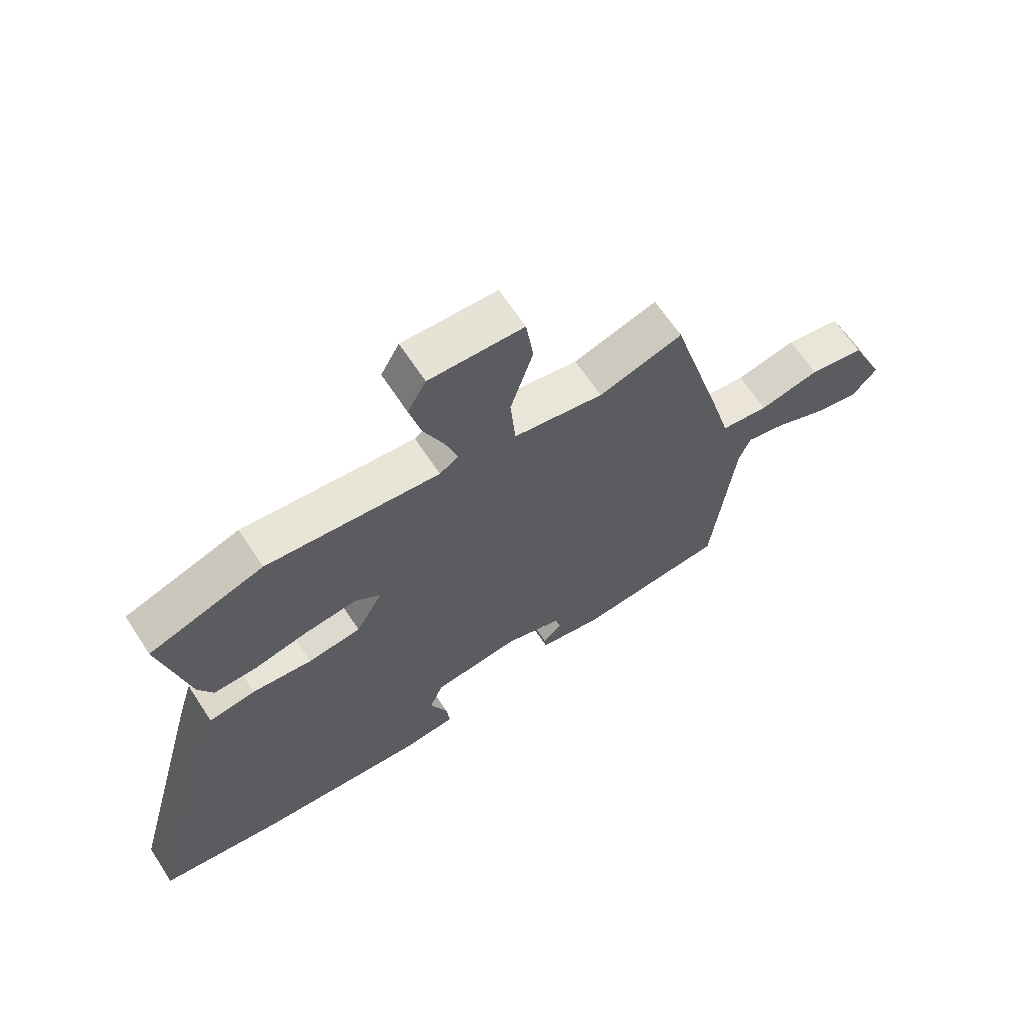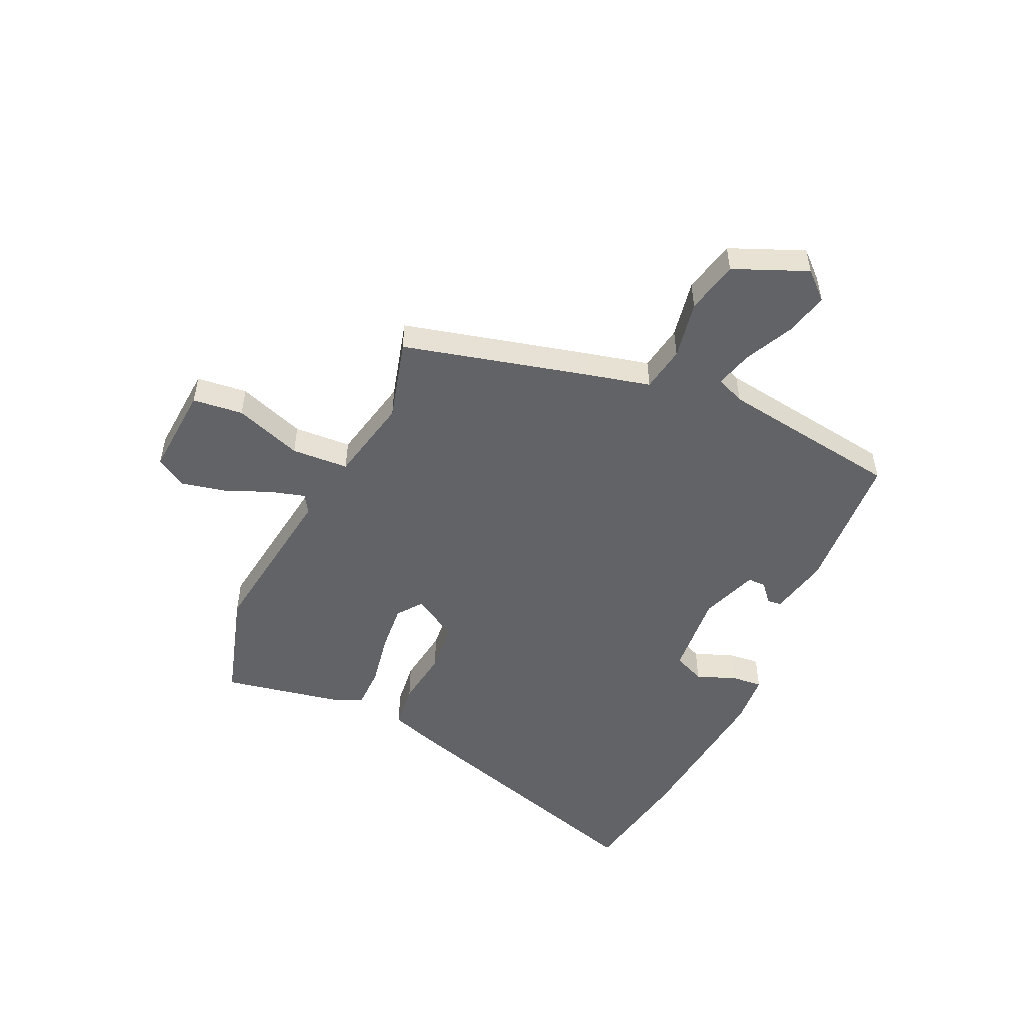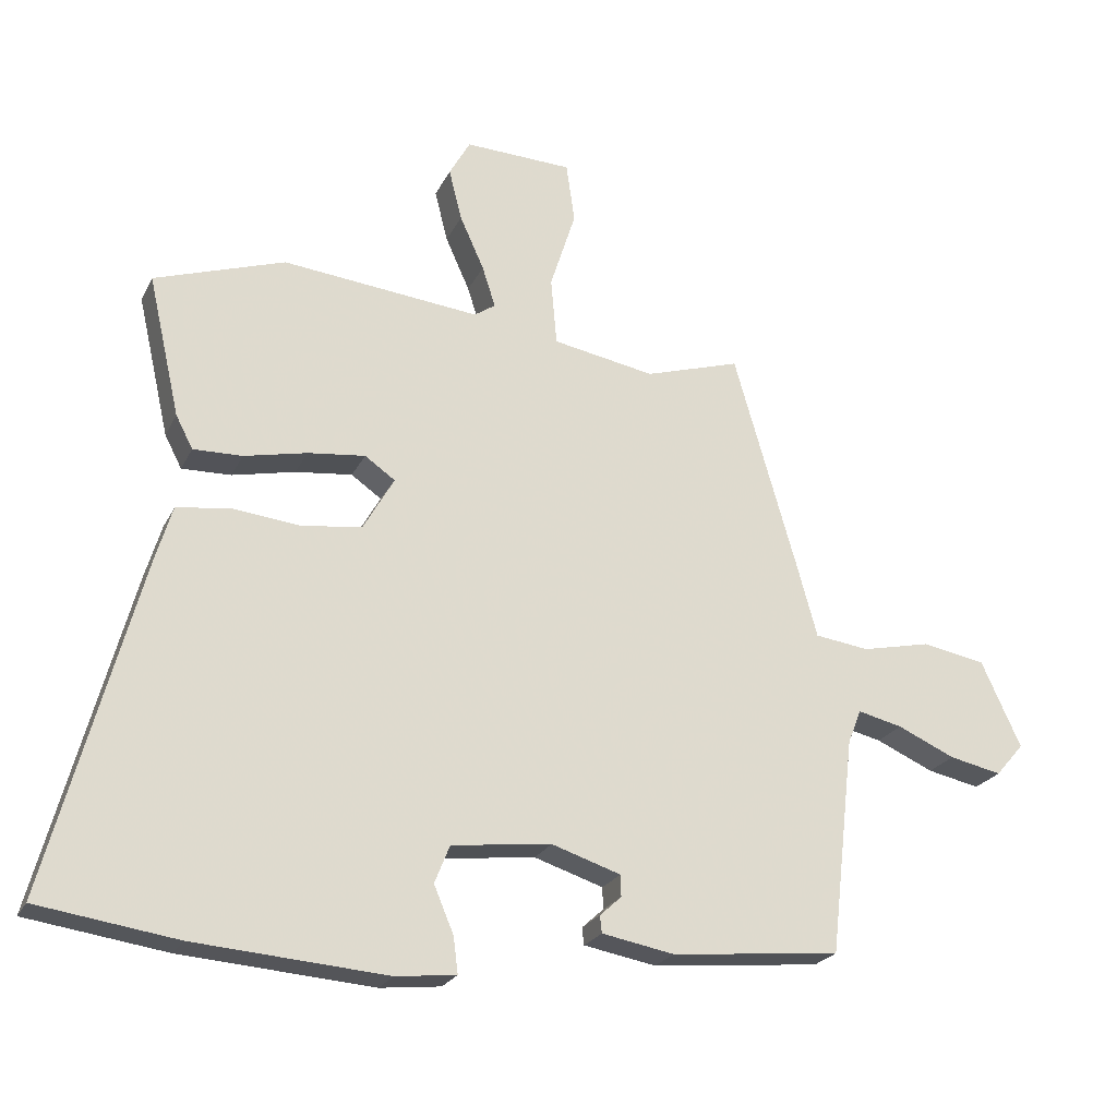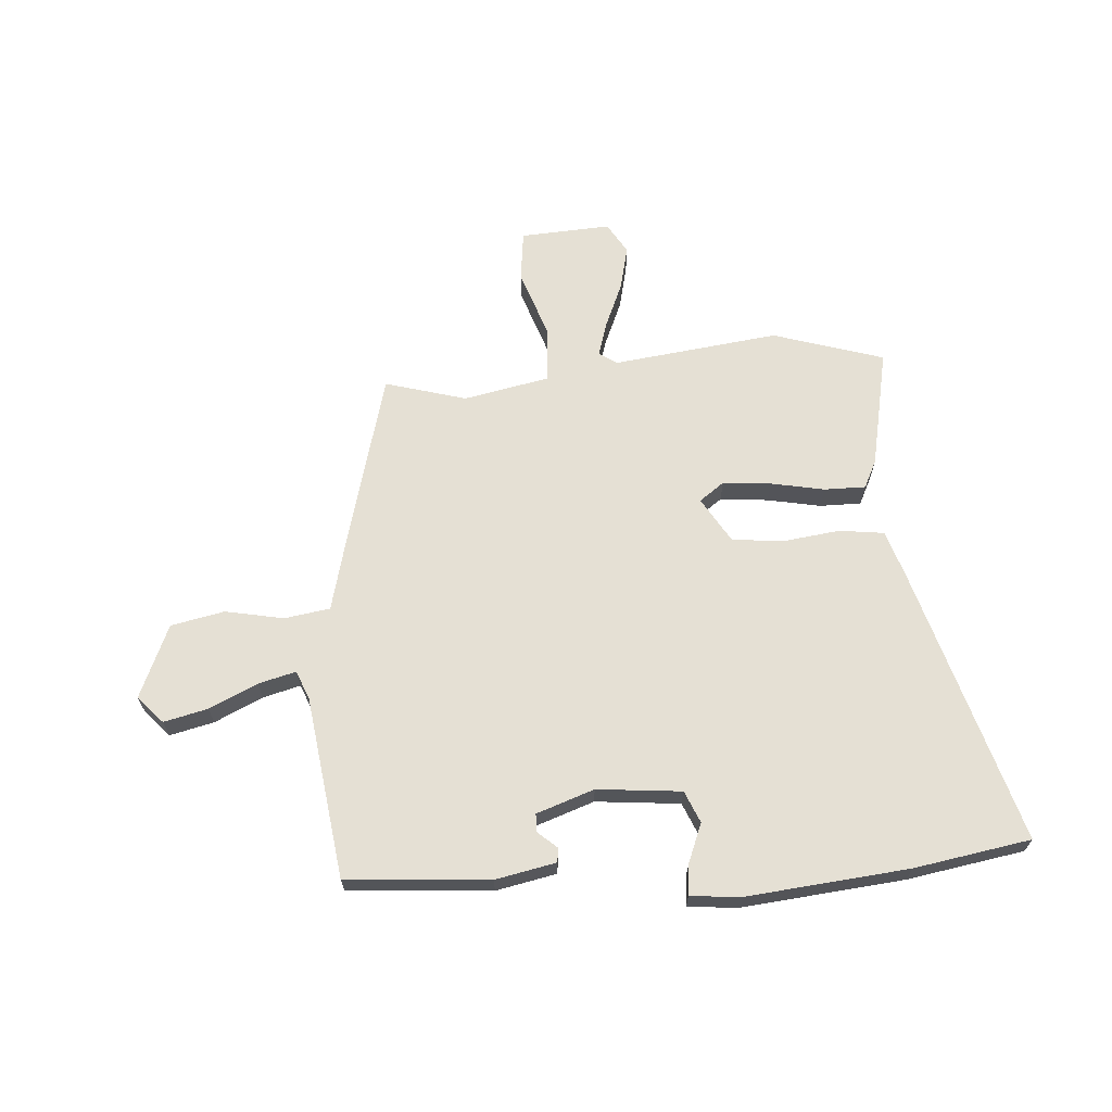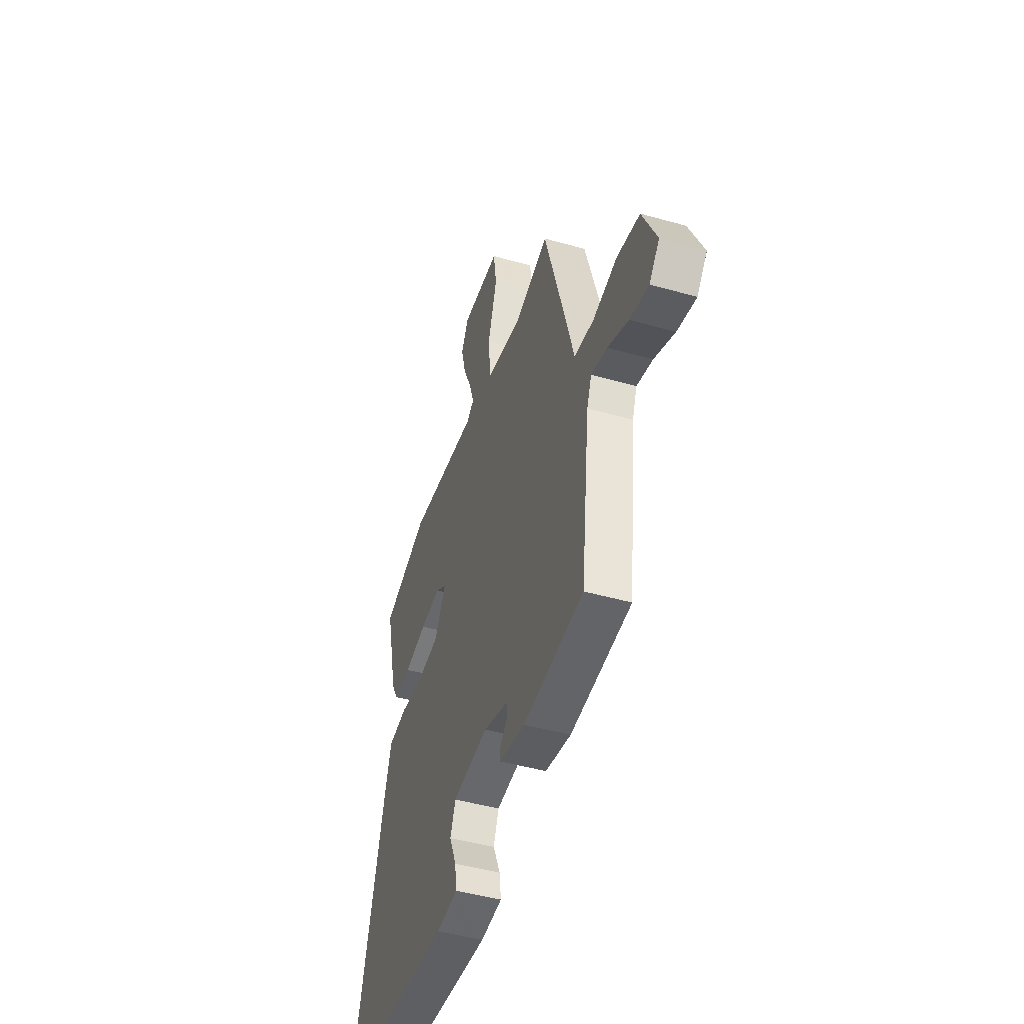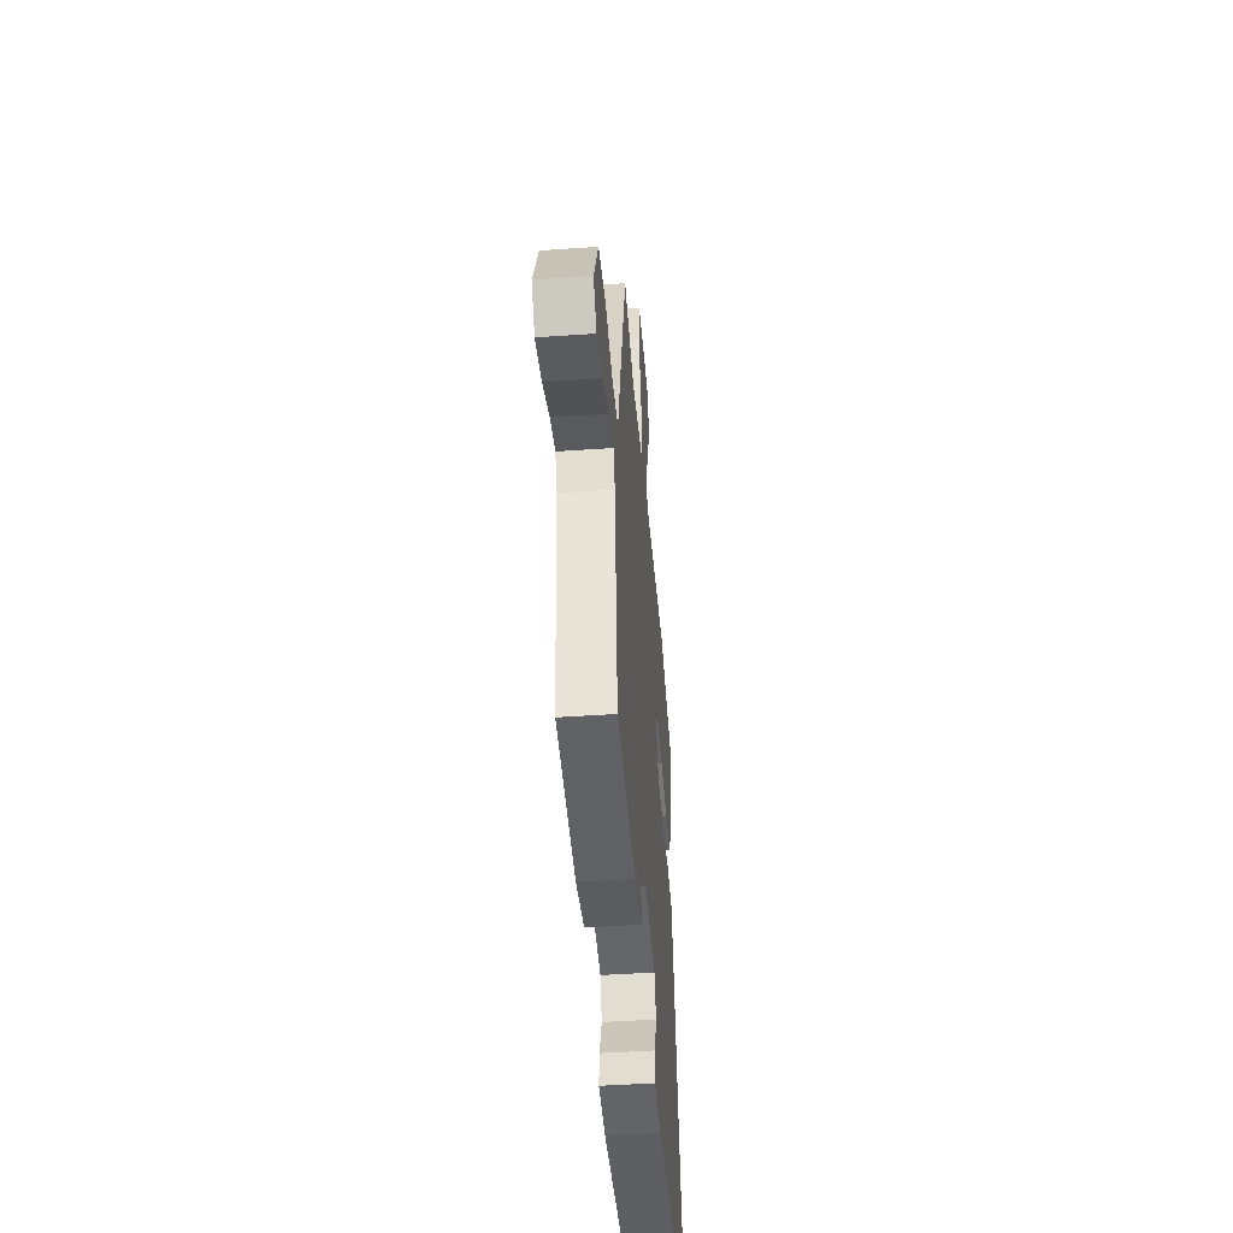
<metadata>
{"format":"obj","ext":"obj","renderer":"f3d","projection":"perspective","resolution":1024,"background":"white","views":[{"elev":64.8,"azim":-33.1,"up":"+Z"},{"elev":-50.9,"azim":63.5,"up":"+Y"},{"elev":-23.2,"azim":-20.8,"up":"+Z"},{"elev":65.9,"azim":174.6,"up":"+Y"},{"elev":-45.9,"azim":72.0,"up":"+Z"},{"elev":-45.1,"azim":94.6,"up":"+Z"}]}
</metadata>
<code>
v 0.506 0.07 -0.434
v 0.248 0.07 -0.459
v 0.138 0.07 -0.439
v 0.135 0.07 -0.413
v 0.168 0.07 -0.383
v 0.167 0.07 -0.35
v 0.062 0.07 -0.316
v -0.09 0.07 -0.334
v -0.113 0.07 -0.392
v -0.083 0.07 -0.463
v -0.076 0.07 -0.518
v -0.168 0.07 -0.528
v -0.46 0.07 -0.506
v -0.672 0.07 -0.475
v -0.535 0.07 0.035
v -0.51 0.07 0.118
v -0.429 0.07 0.13
v -0.325 0.07 0.119
v -0.233 0.07 0.131
v -0.186 0.07 0.214
v -0.232 0.07 0.246
v -0.319 0.07 0.236
v -0.415 0.07 0.215
v -0.49 0.07 0.213
v -0.516 0.07 0.263
v -0.565 0.07 0.478
v -0.366 0.07 0.545
v -0.065 0.07 0.514
v -0.033 0.07 0.536
v -0.053 0.07 0.598
v -0.09 0.07 0.68
v -0.11 0.07 0.759
v -0.078 0.07 0.816
v 0.086 0.07 0.81
v 0.099 0.07 0.719
v 0.06 0.07 0.596
v 0.069 0.07 0.493
v 0.225 0.07 0.465
v 0.371 0.07 0.51
v 0.466 0.07 0.18
v 0.498 0.07 0.064
v 0.581 0.07 0.053
v 0.686 0.07 0.076
v 0.783 0.07 0.058
v 0.843 0.07 -0.073
v 0.8 0.07 -0.123
v 0.72 0.07 -0.106
v 0.632 0.07 -0.067
v 0.564 0.07 -0.051
v 0.544 0.07 -0.103
v 0.506 0 -0.434
v 0.248 0 -0.459
v 0.138 0 -0.439
v 0.135 0 -0.413
v 0.168 0 -0.383
v 0.167 0 -0.35
v 0.062 0 -0.316
v -0.09 0 -0.334
v -0.113 0 -0.392
v -0.083 0 -0.463
v -0.076 0 -0.518
v -0.168 0 -0.528
v -0.46 0 -0.506
v -0.672 0 -0.475
v -0.535 0 0.035
v -0.51 0 0.118
v -0.429 0 0.13
v -0.325 0 0.119
v -0.233 0 0.131
v -0.186 0 0.214
v -0.232 0 0.246
v -0.319 0 0.236
v -0.415 0 0.215
v -0.49 0 0.213
v -0.516 0 0.263
v -0.565 0 0.478
v -0.366 0 0.545
v -0.065 0 0.514
v -0.033 0 0.536
v -0.053 0 0.598
v -0.09 0 0.68
v -0.11 0 0.759
v -0.078 0 0.816
v 0.086 0 0.81
v 0.099 0 0.719
v 0.06 0 0.596
v 0.069 0 0.493
v 0.225 0 0.465
v 0.371 0 0.51
v 0.466 0 0.18
v 0.498 0 0.064
v 0.581 0 0.053
v 0.686 0 0.076
v 0.783 0 0.058
v 0.843 0 -0.073
v 0.8 0 -0.123
v 0.72 0 -0.106
v 0.632 0 -0.067
v 0.564 0 -0.051
v 0.544 0 -0.103
f 46 47 48
f 45 46 48
f 44 45 48
f 43 44 48
f 42 43 48
f 41 42 48 49
f 38 39 40 41
f 41 49 50
f 38 41 50
f 37 38 50
f 34 35 36
f 33 34 36
f 32 33 36
f 31 32 36
f 30 31 36
f 29 30 36 37
f 50 1 2
f 37 50 2
f 29 37 2
f 28 29 2
f 26 27 28
f 25 26 28
f 24 25 28
f 23 24 28
f 22 23 28
f 16 17 18
f 15 16 18
f 14 15 18
f 13 14 18
f 12 13 18
f 11 12 18
f 9 10 11
f 9 11 18
f 8 9 18 19
f 2 3 4 5
f 2 5 6
f 28 2 6
f 21 22 28
f 20 21 28
f 20 28 6 7
f 7 8 19 20
f 98 97 96
f 98 96 95
f 98 95 94
f 98 94 93
f 98 93 92
f 99 98 92 91
f 91 90 89 88
f 100 99 91
f 100 91 88
f 100 88 87
f 86 85 84
f 86 84 83
f 86 83 82
f 86 82 81
f 86 81 80
f 87 86 80 79
f 52 51 100
f 52 100 87
f 52 87 79
f 52 79 78
f 78 77 76
f 78 76 75
f 78 75 74
f 78 74 73
f 78 73 72
f 68 67 66
f 68 66 65
f 68 65 64
f 68 64 63
f 68 63 62
f 68 62 61
f 61 60 59
f 68 61 59
f 69 68 59 58
f 55 54 53 52
f 56 55 52
f 56 52 78
f 78 72 71
f 78 71 70
f 57 56 78 70
f 70 69 58 57
f 1 51 52 2
f 2 52 53 3
f 3 53 54 4
f 4 54 55 5
f 5 55 56 6
f 6 56 57 7
f 7 57 58 8
f 8 58 59 9
f 9 59 60 10
f 10 60 61 11
f 11 61 62 12
f 12 62 63 13
f 13 63 64 14
f 14 64 65 15
f 15 65 66 16
f 16 66 67 17
f 17 67 68 18
f 18 68 69 19
f 19 69 70 20
f 20 70 71 21
f 21 71 72 22
f 22 72 73 23
f 23 73 74 24
f 24 74 75 25
f 25 75 76 26
f 26 76 77 27
f 27 77 78 28
f 28 78 79 29
f 29 79 80 30
f 30 80 81 31
f 31 81 82 32
f 32 82 83 33
f 33 83 84 34
f 34 84 85 35
f 35 85 86 36
f 36 86 87 37
f 37 87 88 38
f 38 88 89 39
f 39 89 90 40
f 40 90 91 41
f 41 91 92 42
f 42 92 93 43
f 43 93 94 44
f 44 94 95 45
f 45 95 96 46
f 46 96 97 47
f 47 97 98 48
f 48 98 99 49
f 49 99 100 50
f 50 100 51 1

</code>
